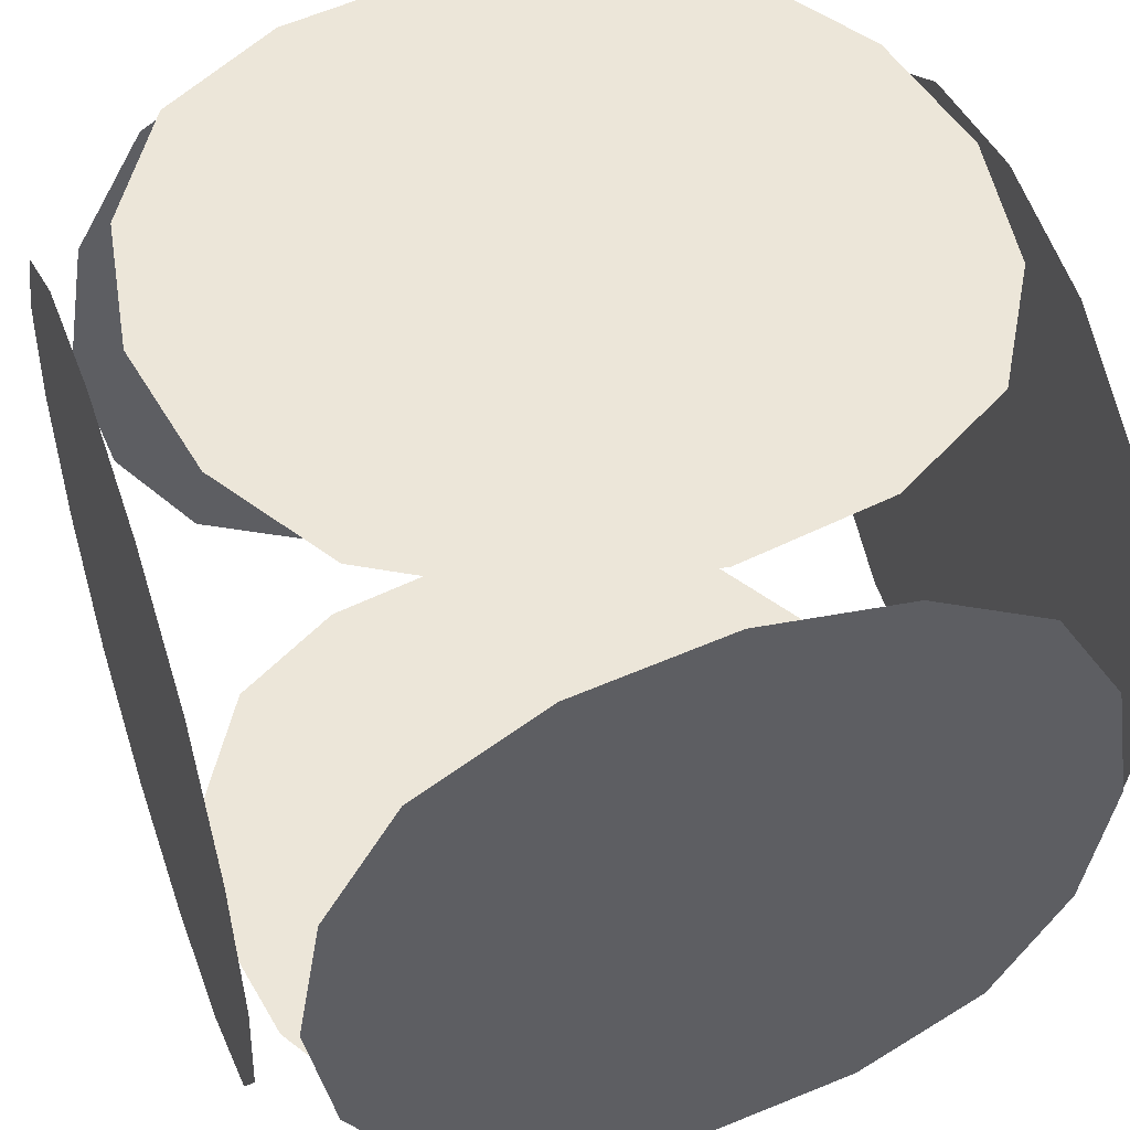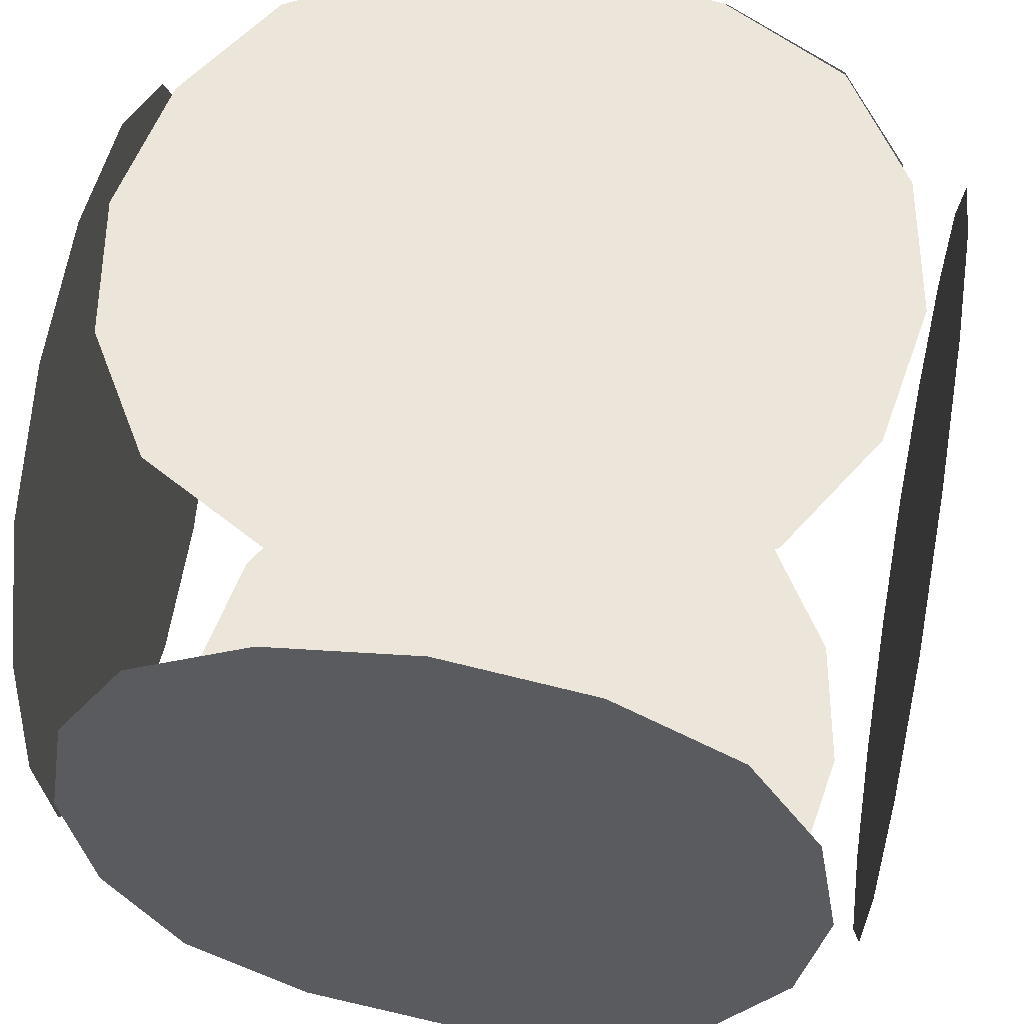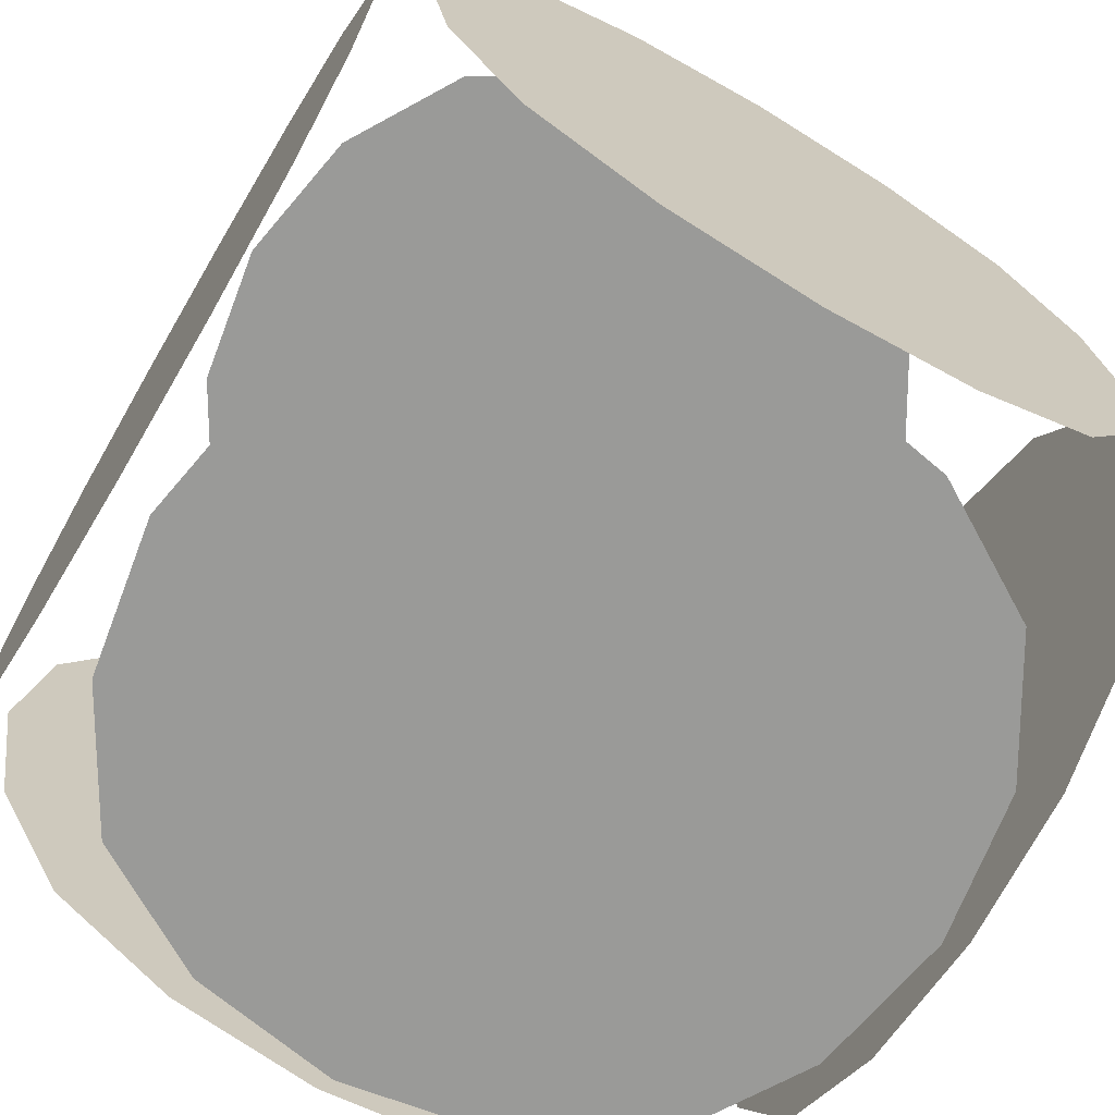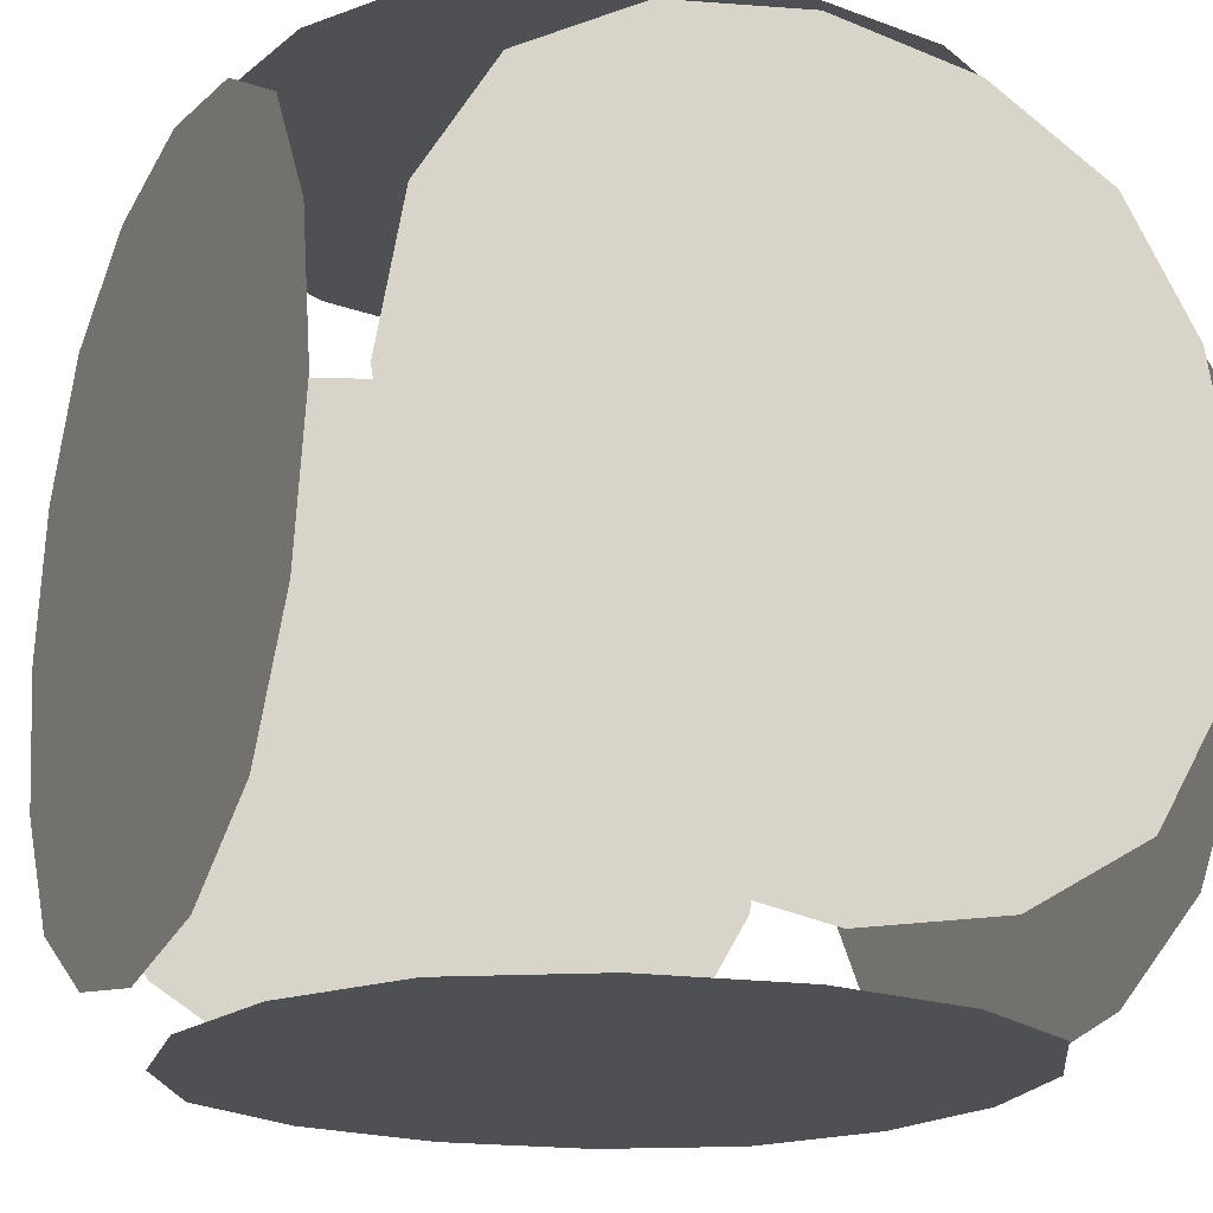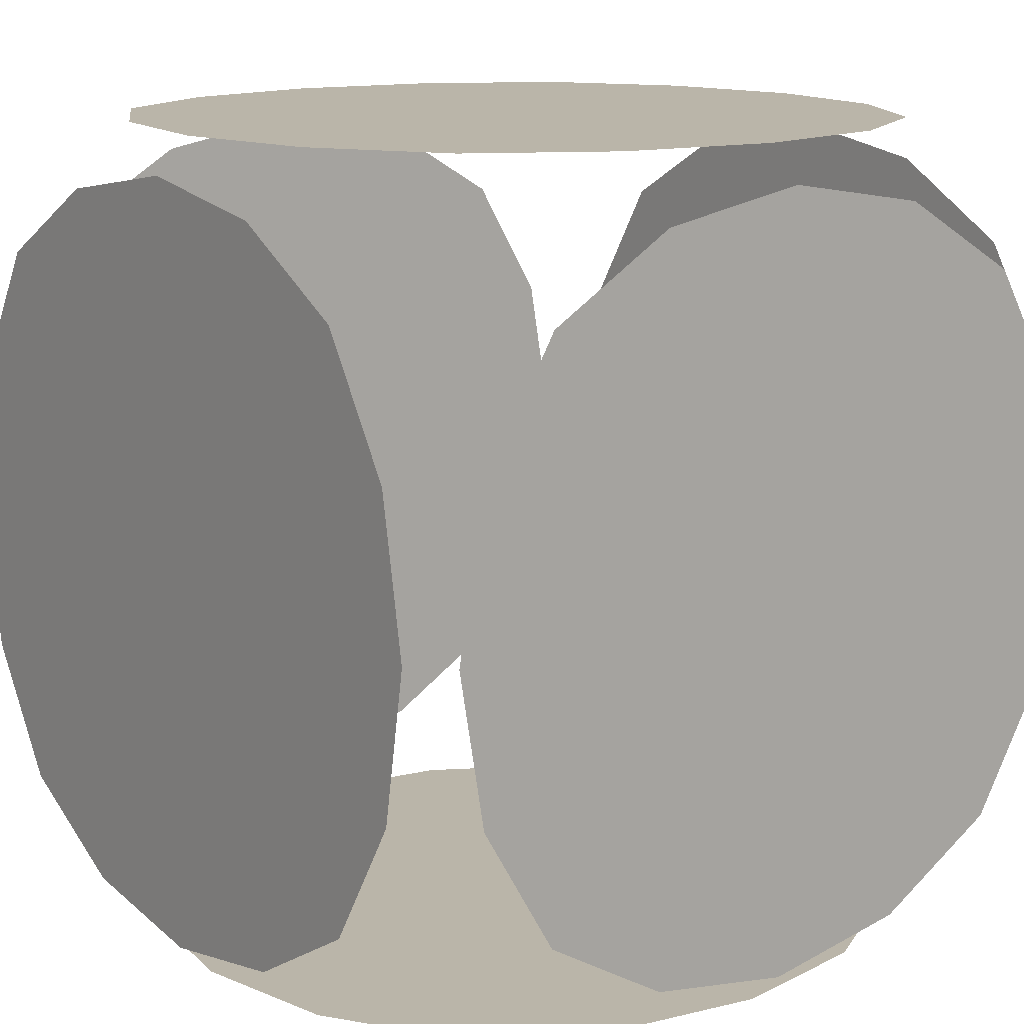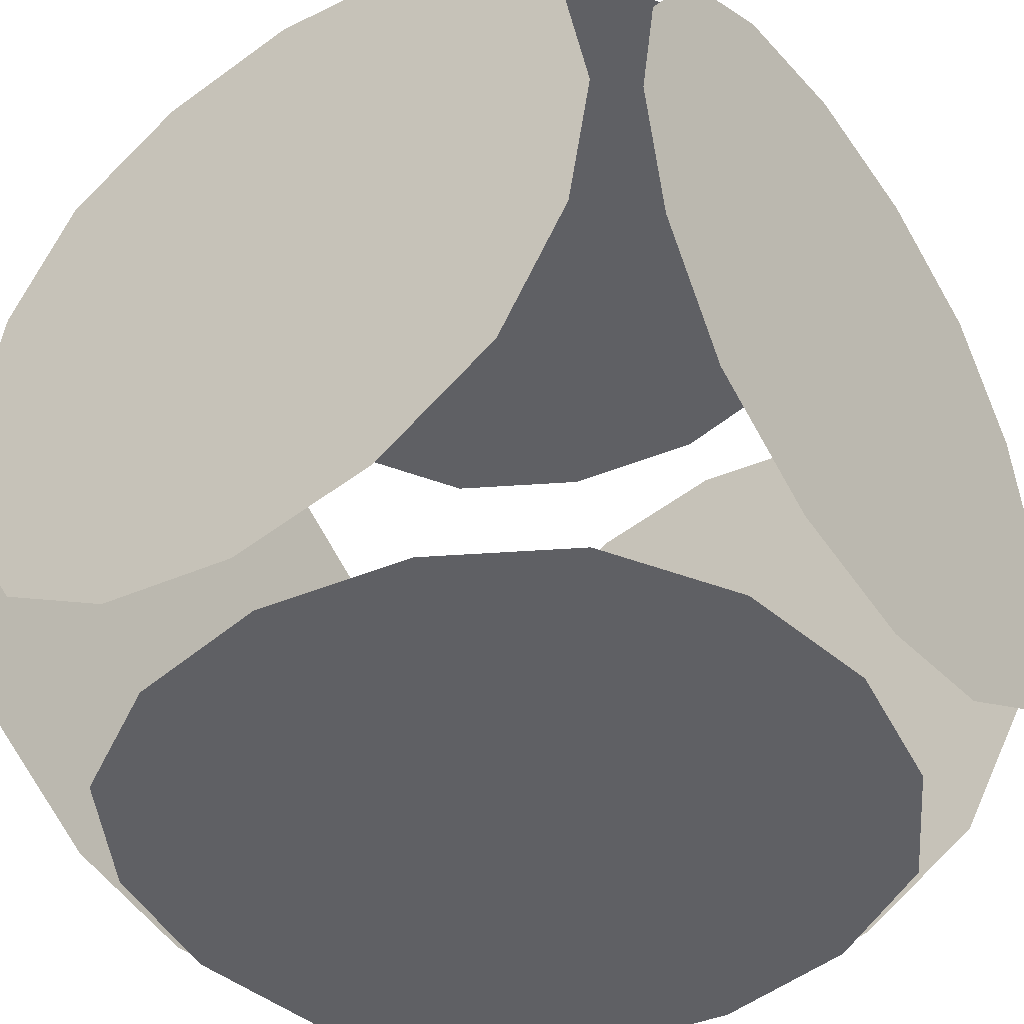
<metadata>
{"format":"obj","ext":"obj","renderer":"f3d","projection":"perspective","resolution":1024,"background":"white","views":[{"elev":49.3,"azim":160.6,"up":"+Z"},{"elev":55.5,"azim":9.8,"up":"+Z"},{"elev":-69.2,"azim":-120.7,"up":"+Y"},{"elev":-19.2,"azim":-24.9,"up":"+Y"},{"elev":13.7,"azim":52.0,"up":"+Z"},{"elev":-43.9,"azim":-144.6,"up":"+Z"}]}
</metadata>
<code>
o Cube.005_Cube.002
v 98.17 -23.27 196.7
v 98.17 -23.27 260.3
v 140.9 -23.27 196.7
v 98.17 19.49 196.7
v 98.17 19.49 260.3
v 140.9 19.49 196.7
v 140.9 19.49 260.3
v 140.9 -23.27 260.3
v 140.9 29.93 207.1
v 151.4 19.49 207.1
v 98.17 29.93 207.1
v 87.72 19.49 207.1
v 98.17 29.93 249.9
v 87.72 19.49 249.9
v 140.9 29.93 249.9
v 151.4 19.49 249.9
v 98.17 -33.71 207.1
v 87.72 -23.27 207.1
v 140.9 -33.71 207.1
v 151.4 -23.27 207.1
v 87.72 -23.27 249.9
v 98.17 -33.71 249.9
v 151.4 -23.27 249.9
v 140.9 -33.71 249.9
v 131.1 29.93 201.3
v 119.5 29.93 199.3
v 107.9 29.93 201.3
v 107.9 29.93 255.7
v 119.5 29.93 257.6
v 131.1 29.93 255.7
v 146.7 29.93 240.1
v 148.7 29.93 228.5
v 146.7 29.93 216.9
v 87.72 25.29 240.1
v 87.72 27.28 228.5
v 87.72 25.29 216.9
v 107.9 -33.71 201.3
v 119.5 -33.71 199.3
v 131.1 -33.71 201.3
v 87.72 9.711 201.3
v 87.72 -1.891 199.3
v 87.72 -13.49 201.3
v 87.72 -29.07 216.9
v 87.72 -31.06 228.5
v 87.72 -29.07 240.1
v 87.72 -13.49 255.7
v 87.72 -1.891 257.6
v 87.72 9.711 255.7
v 151.4 -13.49 201.3
v 151.4 -1.891 199.3
v 151.4 9.711 201.3
v 151.4 9.711 255.7
v 151.4 -1.891 257.6
v 151.4 -13.49 255.7
v 151.4 -29.07 240.1
v 151.4 -31.06 228.5
v 151.4 -29.07 216.9
v 131.1 -33.71 255.7
v 119.5 -33.71 257.6
v 107.9 -33.71 255.7
v 131.1 25.29 196.7
v 119.5 27.28 196.7
v 107.9 25.29 196.7
v 151.4 25.29 240.1
v 151.4 27.28 228.5
v 151.4 25.29 216.9
v 146.7 -13.49 196.7
v 148.7 -1.891 196.7
v 146.7 9.711 196.7
v 92.37 29.93 240.1
v 90.38 29.93 228.5
v 92.37 29.93 216.9
v 92.37 9.711 196.7
v 90.38 -1.891 196.7
v 92.37 -13.49 196.7
v 107.9 25.29 260.3
v 119.5 27.28 260.3
v 131.1 25.29 260.3
v 92.37 -13.49 260.3
v 90.38 -1.891 260.3
v 92.37 9.711 260.3
v 146.7 9.711 260.3
v 148.7 -1.891 260.3
v 146.7 -13.49 260.3
v 107.9 -29.07 196.7
v 119.5 -31.06 196.7
v 131.1 -29.07 196.7
v 92.37 -33.71 216.9
v 90.38 -33.71 228.5
v 92.37 -33.71 240.1
v 146.7 -33.71 240.1
v 148.7 -33.71 228.5
v 146.7 -33.71 216.9
v 131.1 -29.07 260.3
v 119.5 -31.06 260.3
v 107.9 -29.07 260.3
v 87.72 -15.59 214.8
v 87.72 -16.48 228.5
v 87.72 -15.59 242.2
v 87.72 -1.891 213.9
v 87.72 -1.891 228.5
v 87.72 -1.891 243.1
v 87.72 11.81 214.8
v 87.72 12.69 228.5
v 87.72 11.81 242.2
v 105.8 29.93 214.8
v 105 29.93 228.5
v 105.8 29.93 242.2
v 119.5 29.93 213.9
v 119.5 29.93 228.5
v 119.5 29.93 243.1
v 133.2 29.93 214.8
v 134.1 29.93 228.5
v 133.2 29.93 242.2
v 151.4 11.81 214.8
v 151.4 12.69 228.5
v 151.4 11.81 242.2
v 151.4 -1.891 213.9
v 151.4 -1.891 228.5
v 151.4 -1.891 243.1
v 151.4 -15.59 214.8
v 151.4 -16.48 228.5
v 151.4 -15.59 242.2
v 133.2 -33.71 214.8
v 134.1 -33.71 228.5
v 133.2 -33.71 242.2
v 119.5 -33.71 213.9
v 119.5 -33.71 228.5
v 119.5 -33.71 243.1
v 105.8 -33.71 214.8
v 105 -33.71 228.5
v 105.8 -33.71 242.2
v 105.8 11.81 196.7
v 119.5 12.69 196.7
v 133.2 11.81 196.7
v 105 -1.891 196.7
v 119.5 -1.891 196.7
v 134.1 -1.891 196.7
v 105.8 -15.59 196.7
v 119.5 -16.48 196.7
v 133.2 -15.59 196.7
v 133.2 11.81 260.3
v 119.5 12.69 260.3
v 105.8 11.81 260.3
v 134.1 -1.891 260.3
v 119.5 -1.891 260.3
v 105 -1.891 260.3
v 133.2 -15.59 260.3
v 119.5 -16.48 260.3
v 105.8 -15.59 260.3
f 97 101 100
f 99 101 98
f 101 103 100
f 101 105 104
f 18 97 42
f 43 98 97
f 45 98 44
f 21 99 45
f 46 102 99
f 102 48 105
f 105 14 34
f 104 34 35
f 104 36 103
f 103 12 40
f 100 40 41
f 42 100 41
f 106 110 109
f 108 110 107
f 110 112 109
f 110 114 113
f 11 106 27
f 72 107 106
f 70 107 71
f 13 108 70
f 28 111 108
f 111 30 114
f 114 15 31
f 113 31 32
f 113 33 112
f 112 9 25
f 109 25 26
f 27 109 26
f 115 119 118
f 117 119 116
f 119 121 118
f 119 123 122
f 10 115 51
f 66 116 115
f 64 116 65
f 16 117 64
f 52 120 117
f 120 54 123
f 123 23 55
f 122 55 56
f 122 57 121
f 121 20 49
f 118 49 50
f 51 118 50
f 124 128 127
f 126 128 125
f 128 130 127
f 128 132 131
f 19 124 39
f 93 125 124
f 91 125 92
f 24 126 91
f 58 129 126
f 129 60 132
f 132 22 90
f 131 90 89
f 131 88 130
f 130 17 37
f 127 37 38
f 39 127 38
f 133 137 136
f 135 137 134
f 137 139 136
f 137 141 140
f 4 133 73
f 63 134 133
f 61 134 62
f 6 135 61
f 69 138 135
f 138 67 141
f 141 3 87
f 140 87 86
f 140 85 139
f 139 1 75
f 136 75 74
f 73 136 74
f 142 146 145
f 144 146 143
f 146 148 145
f 146 150 149
f 7 142 82
f 78 143 142
f 76 143 77
f 5 144 76
f 81 147 144
f 147 79 150
f 150 2 96
f 149 96 95
f 149 94 148
f 148 8 84
f 145 84 83
f 82 145 83
f 97 98 101
f 99 102 101
f 101 104 103
f 101 102 105
f 18 43 97
f 43 44 98
f 45 99 98
f 21 46 99
f 46 47 102
f 102 47 48
f 105 48 14
f 104 105 34
f 104 35 36
f 103 36 12
f 100 103 40
f 42 97 100
f 106 107 110
f 108 111 110
f 110 113 112
f 110 111 114
f 11 72 106
f 72 71 107
f 70 108 107
f 13 28 108
f 28 29 111
f 111 29 30
f 114 30 15
f 113 114 31
f 113 32 33
f 112 33 9
f 109 112 25
f 27 106 109
f 115 116 119
f 117 120 119
f 119 122 121
f 119 120 123
f 10 66 115
f 66 65 116
f 64 117 116
f 16 52 117
f 52 53 120
f 120 53 54
f 123 54 23
f 122 123 55
f 122 56 57
f 121 57 20
f 118 121 49
f 51 115 118
f 124 125 128
f 126 129 128
f 128 131 130
f 128 129 132
f 19 93 124
f 93 92 125
f 91 126 125
f 24 58 126
f 58 59 129
f 129 59 60
f 132 60 22
f 131 132 90
f 131 89 88
f 130 88 17
f 127 130 37
f 39 124 127
f 133 134 137
f 135 138 137
f 137 140 139
f 137 138 141
f 4 63 133
f 63 62 134
f 61 135 134
f 6 69 135
f 69 68 138
f 138 68 67
f 141 67 3
f 140 141 87
f 140 86 85
f 139 85 1
f 136 139 75
f 73 133 136
f 142 143 146
f 144 147 146
f 146 149 148
f 146 147 150
f 7 78 142
f 78 77 143
f 76 144 143
f 5 81 144
f 81 80 147
f 147 80 79
f 150 79 2
f 149 150 96
f 149 95 94
f 148 94 8
f 145 148 84
f 82 142 145

</code>
